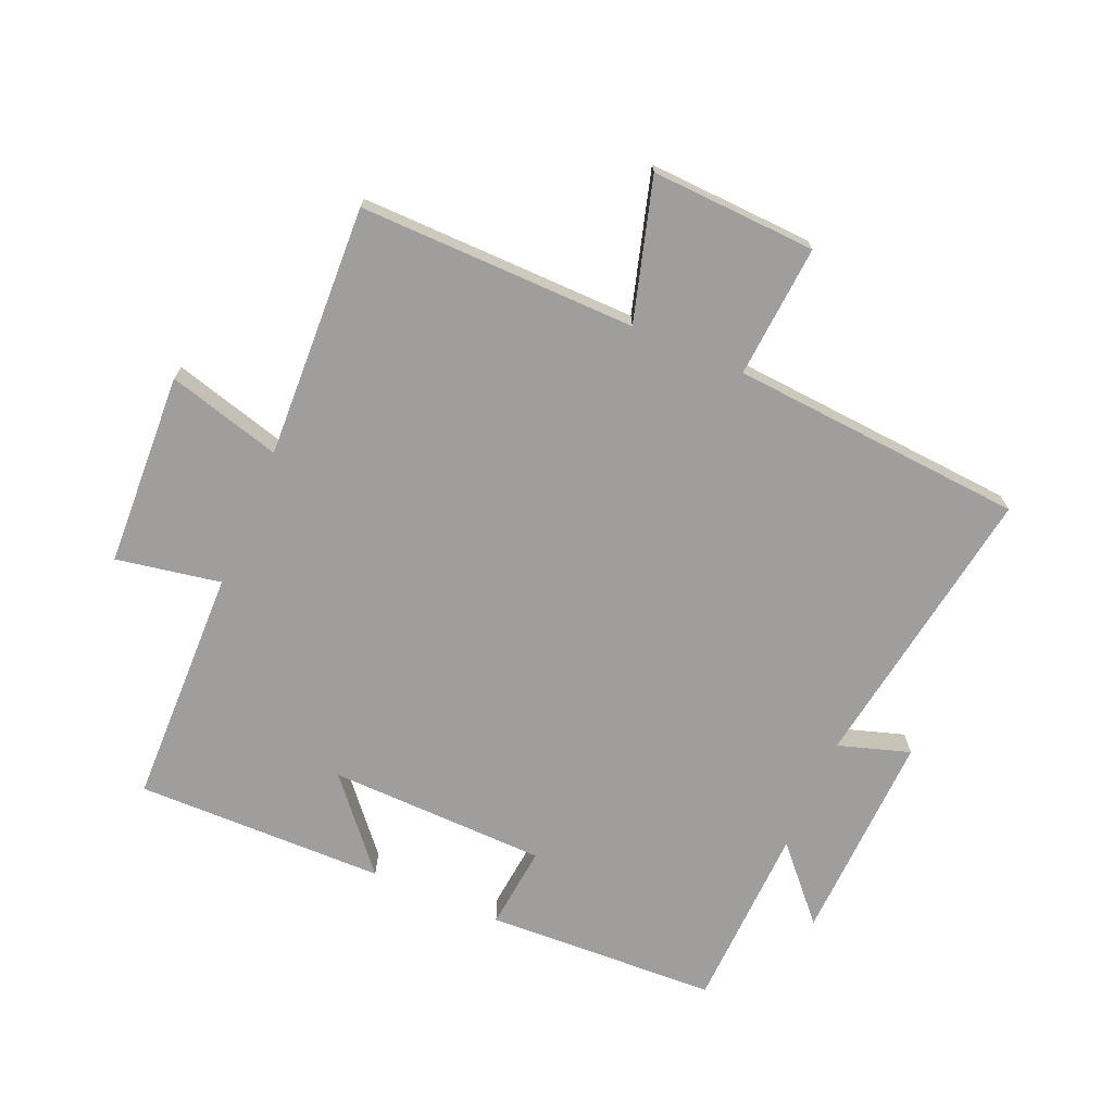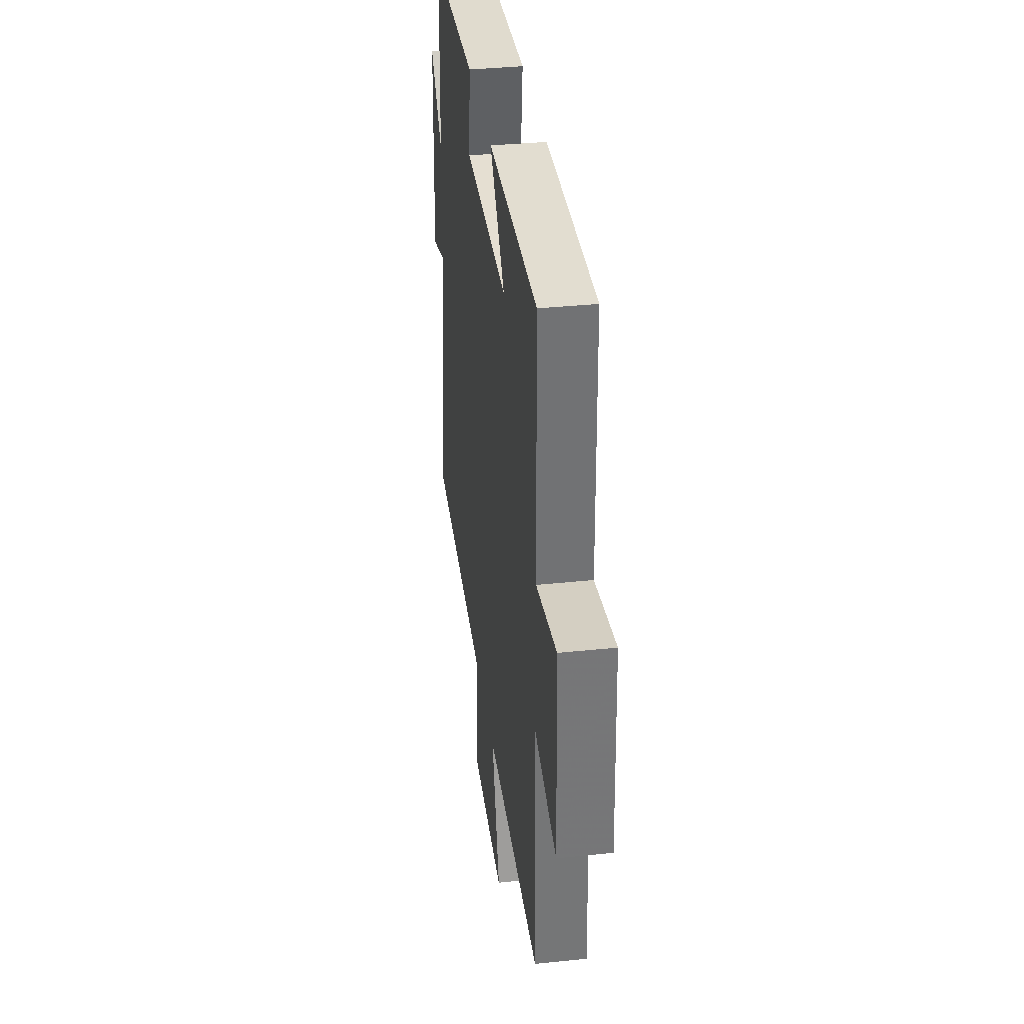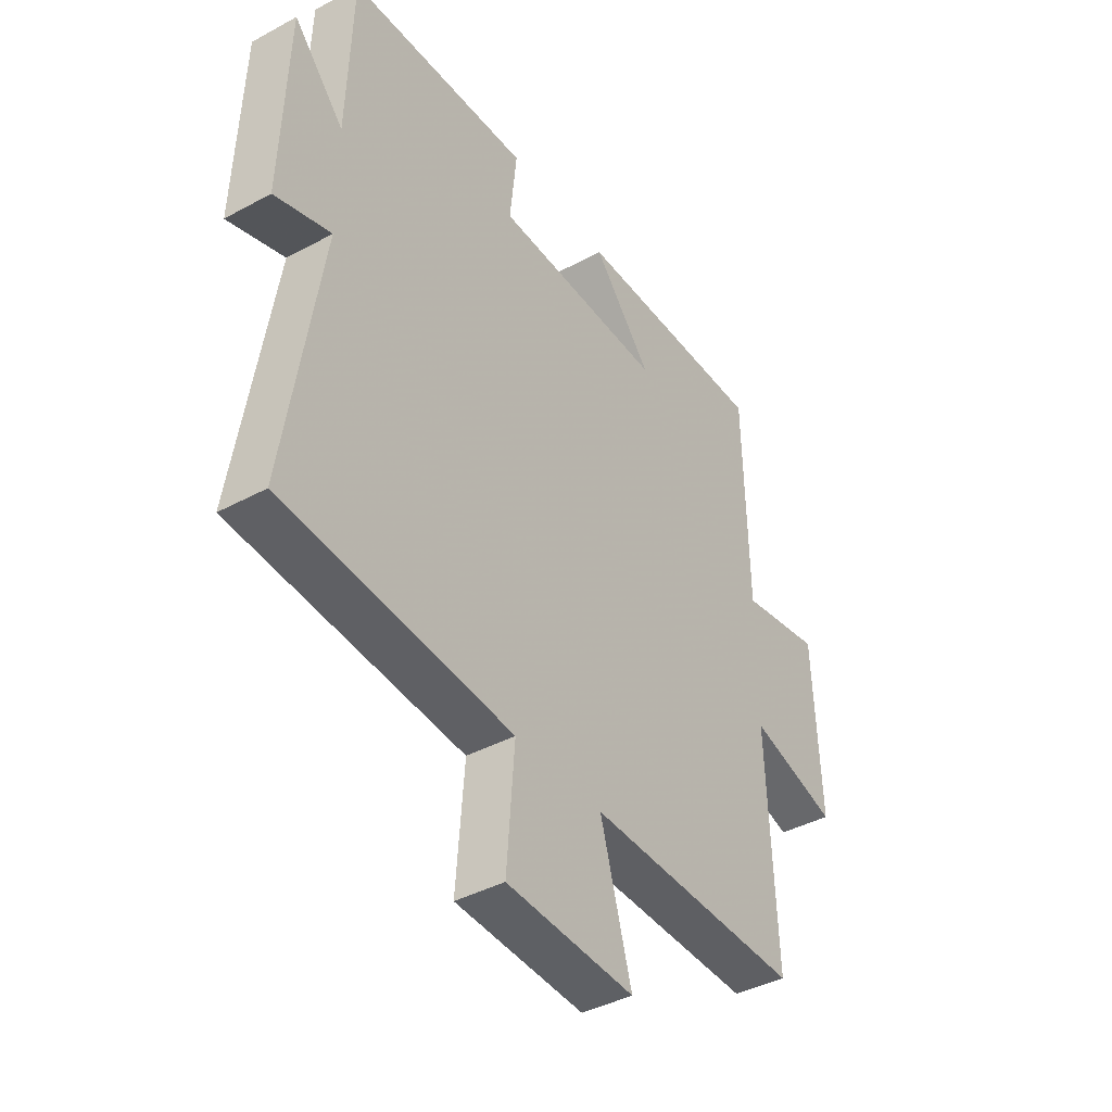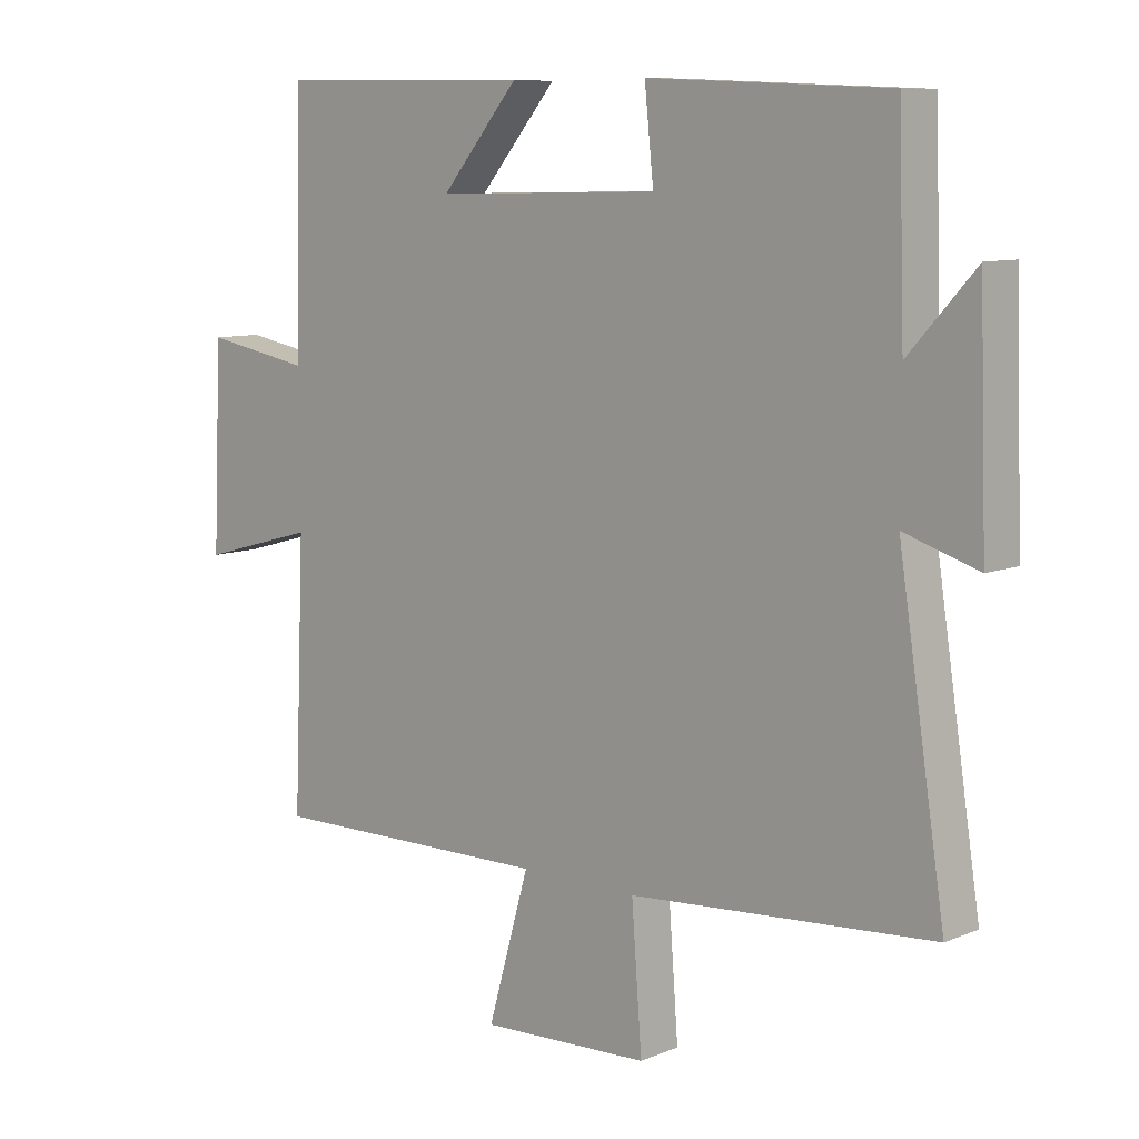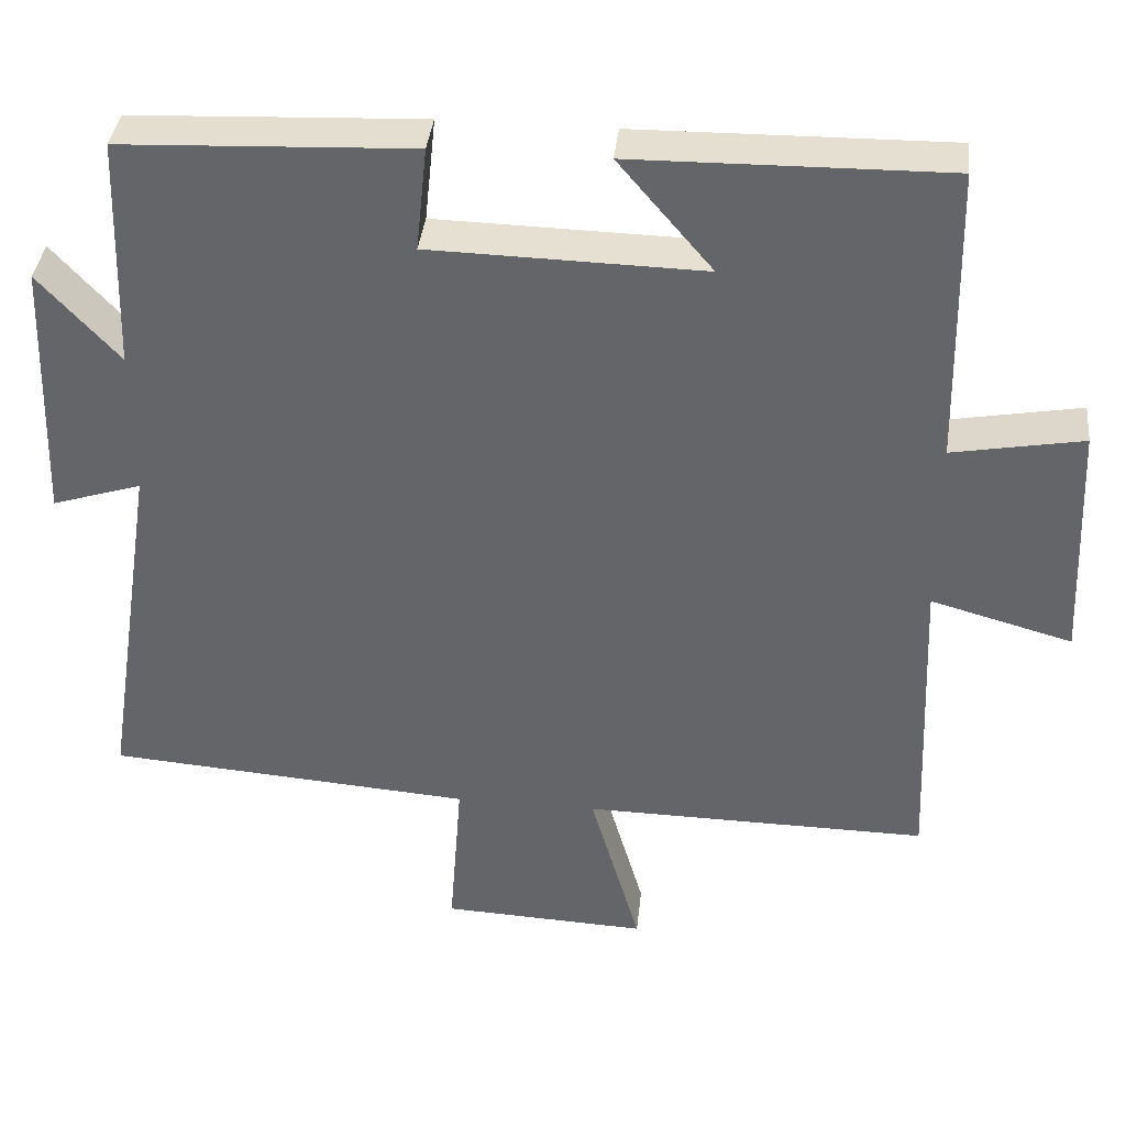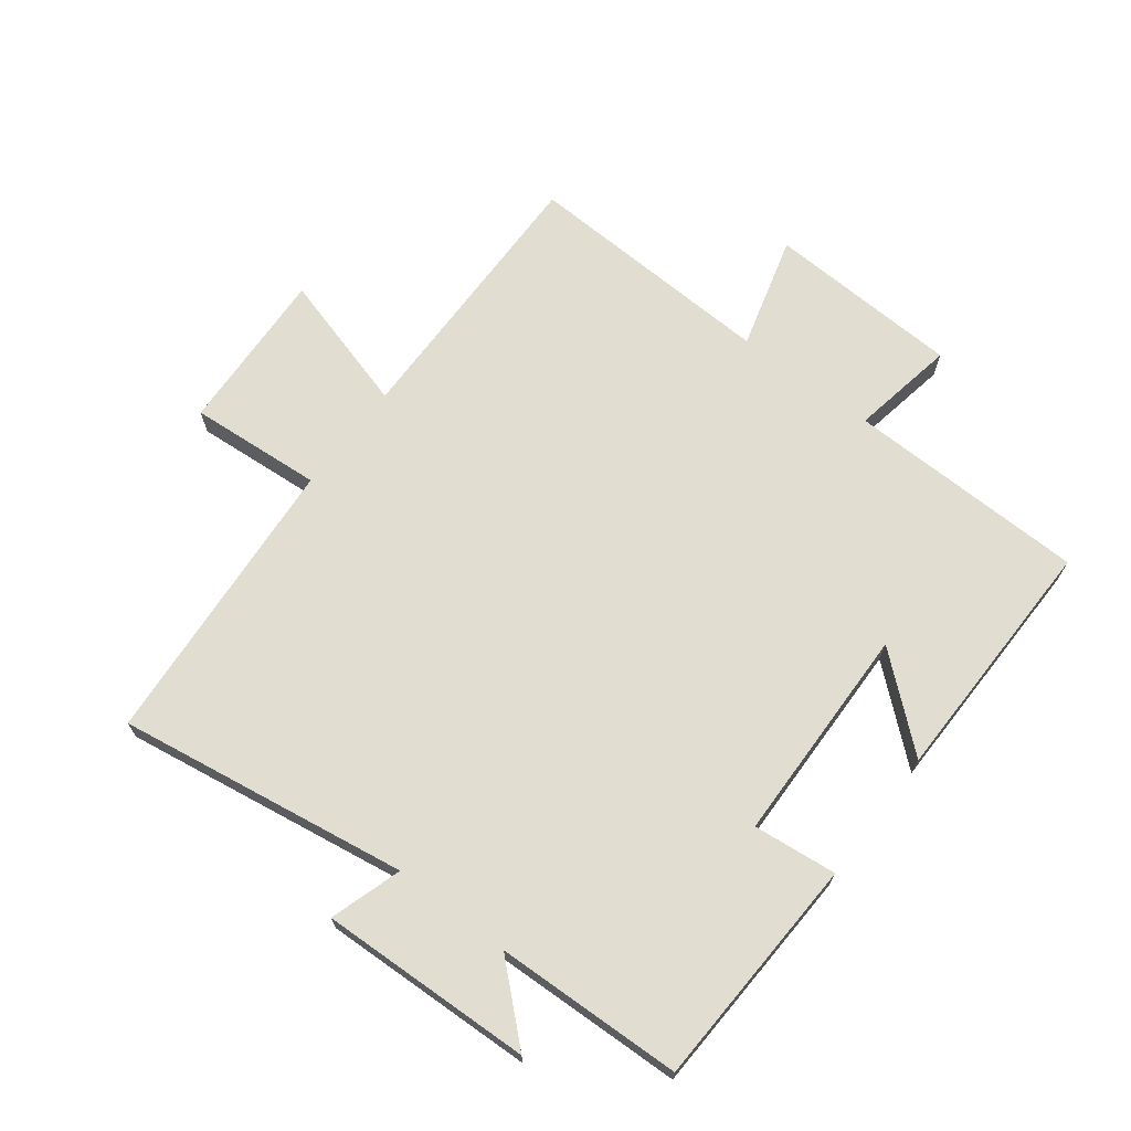
<metadata>
{"format":"obj","ext":"obj","renderer":"f3d","projection":"perspective","resolution":1024,"background":"white","views":[{"elev":-70.9,"azim":156.8,"up":"+Y"},{"elev":36.1,"azim":82.2,"up":"+Z"},{"elev":-40.7,"azim":-56.5,"up":"+Z"},{"elev":9.1,"azim":-137.4,"up":"+Z"},{"elev":37.8,"azim":6.1,"up":"+Z"},{"elev":68.9,"azim":-52.6,"up":"+Y"}]}
</metadata>
<code>
v -0.49 0.07 0.484
v -0.12 0.07 0.5
v -0.134 0.07 0.367
v 0.214 0.07 0.359
v 0.094 0.07 0.5
v 0.492 0.07 0.505
v 0.5 0.07 0.124
v 0.666 0.07 0.154
v 0.68 0.07 -0.154
v 0.5 0.07 -0.104
v 0.517 0.07 -0.506
v 0.077 0.07 -0.5
v 0.141 0.07 -0.723
v -0.121 0.07 -0.711
v -0.105 0.07 -0.5
v -0.572 0.07 -0.465
v -0.5 0.07 -0.003
v -0.614 0.07 -0.039
v -0.602 0.07 0.299
v -0.5 0.07 0.187
v -0.49 0 0.484
v -0.12 0 0.5
v -0.134 0 0.367
v 0.214 0 0.359
v 0.094 0 0.5
v 0.492 0 0.505
v 0.5 0 0.124
v 0.666 0 0.154
v 0.68 0 -0.154
v 0.5 0 -0.104
v 0.517 0 -0.506
v 0.077 0 -0.5
v 0.141 0 -0.723
v -0.121 0 -0.711
v -0.105 0 -0.5
v -0.572 0 -0.465
v -0.5 0 -0.003
v -0.614 0 -0.039
v -0.602 0 0.299
v -0.5 0 0.187
f 17 18 19 20
f 17 20 1 2
f 15 16 17
f 12 13 14 15
f 12 15 17
f 10 11 12 17
f 7 8 9 10
f 4 5 6 7
f 3 4 7 10
f 17 2 3
f 3 10 17
f 40 39 38 37
f 22 21 40 37
f 37 36 35
f 35 34 33 32
f 37 35 32
f 37 32 31 30
f 30 29 28 27
f 27 26 25 24
f 30 27 24 23
f 23 22 37
f 37 30 23
f 1 21 22 2
f 2 22 23 3
f 3 23 24 4
f 4 24 25 5
f 5 25 26 6
f 6 26 27 7
f 7 27 28 8
f 8 28 29 9
f 9 29 30 10
f 10 30 31 11
f 11 31 32 12
f 12 32 33 13
f 13 33 34 14
f 14 34 35 15
f 15 35 36 16
f 16 36 37 17
f 17 37 38 18
f 18 38 39 19
f 19 39 40 20
f 20 40 21 1

</code>
